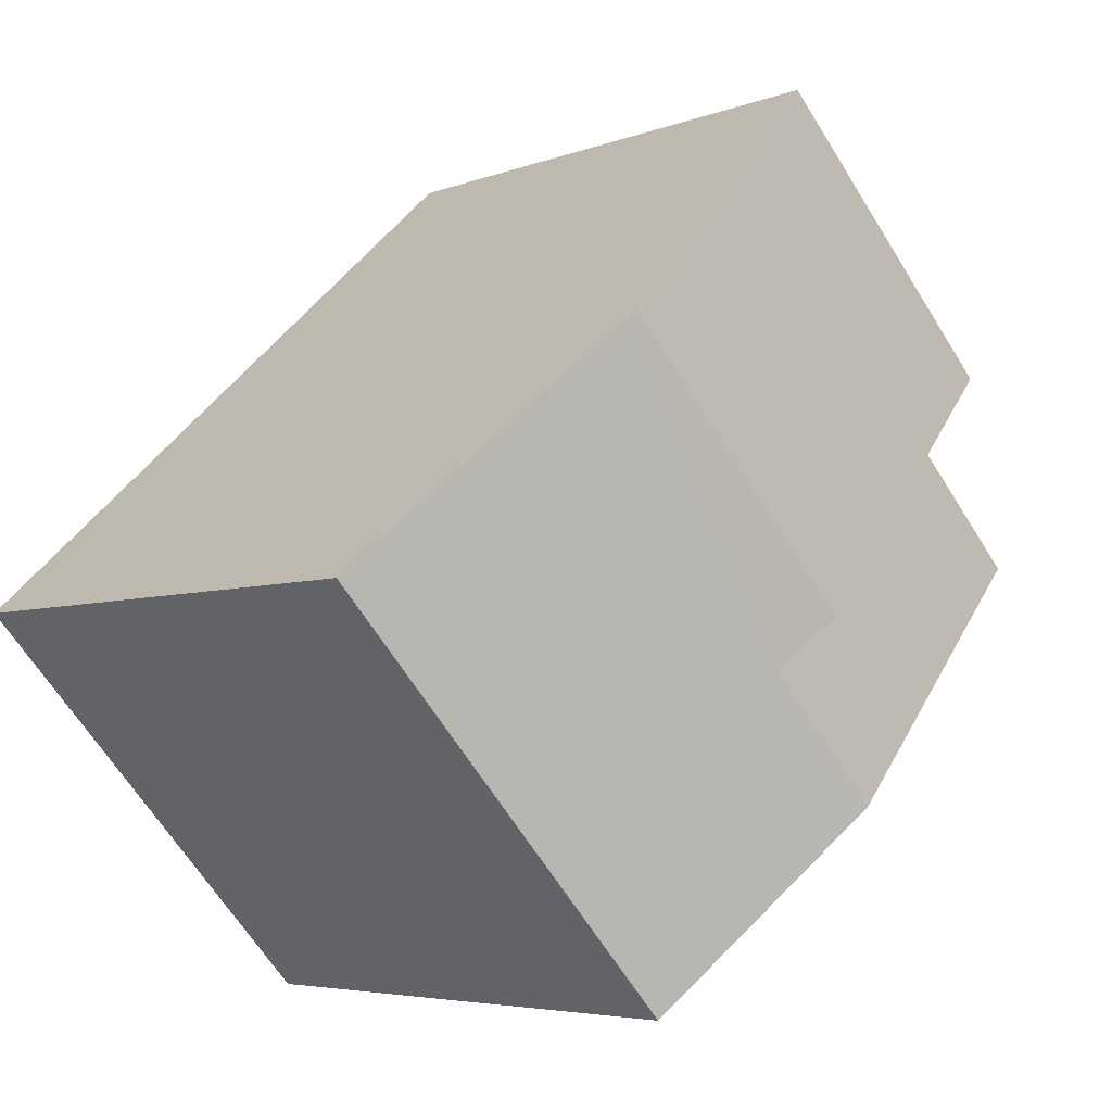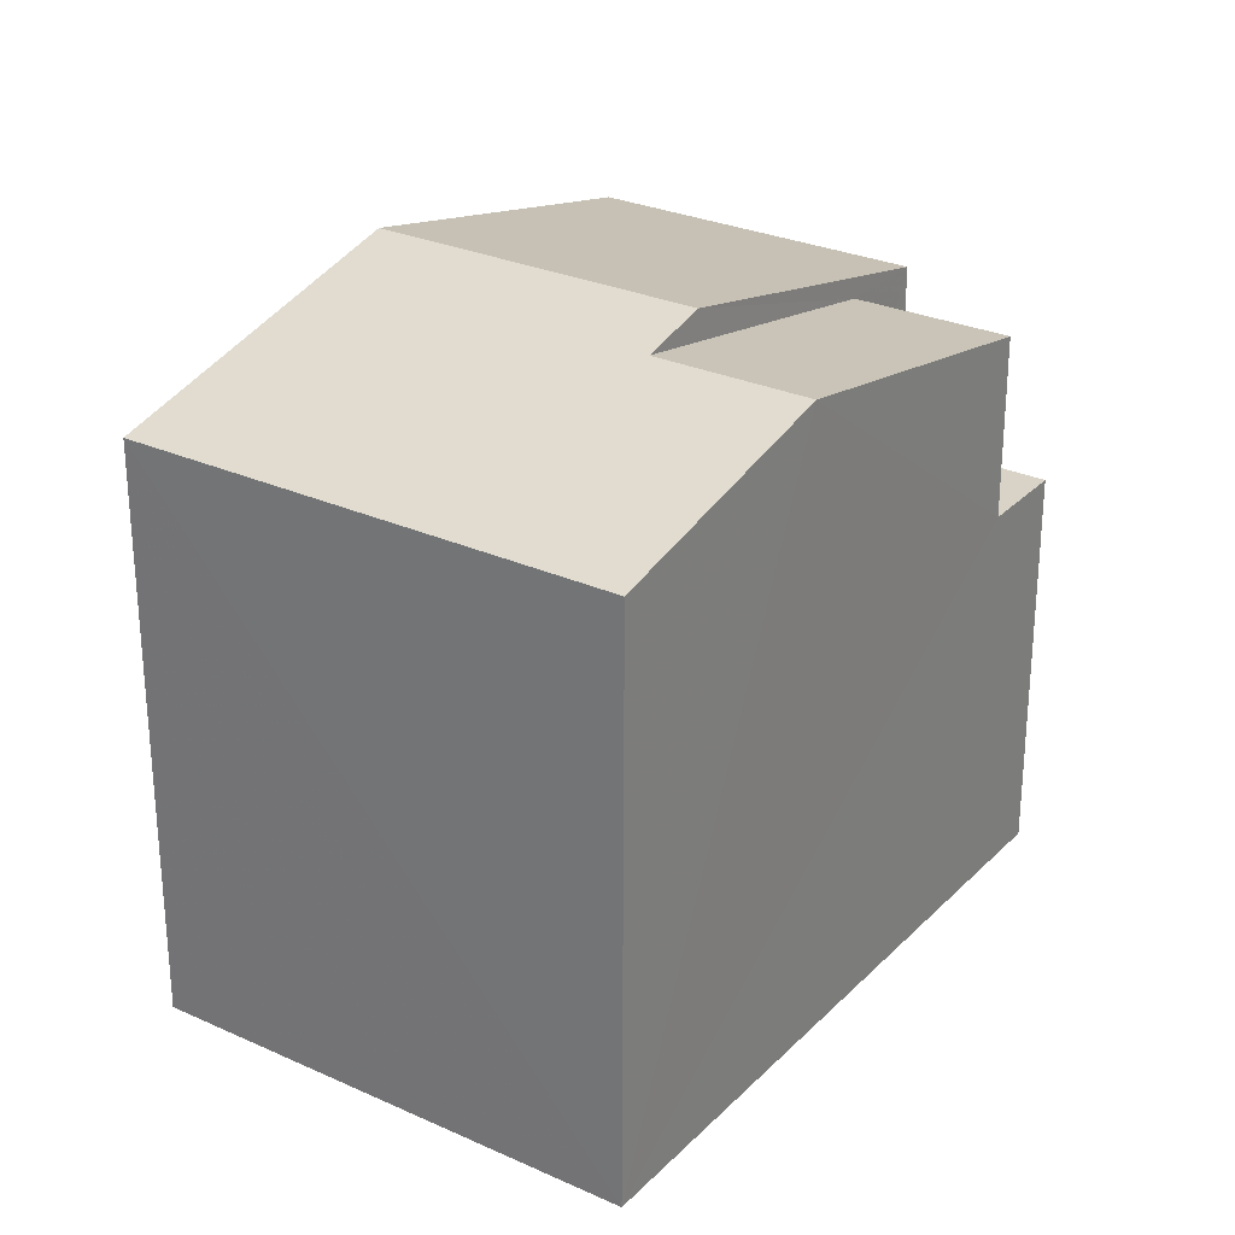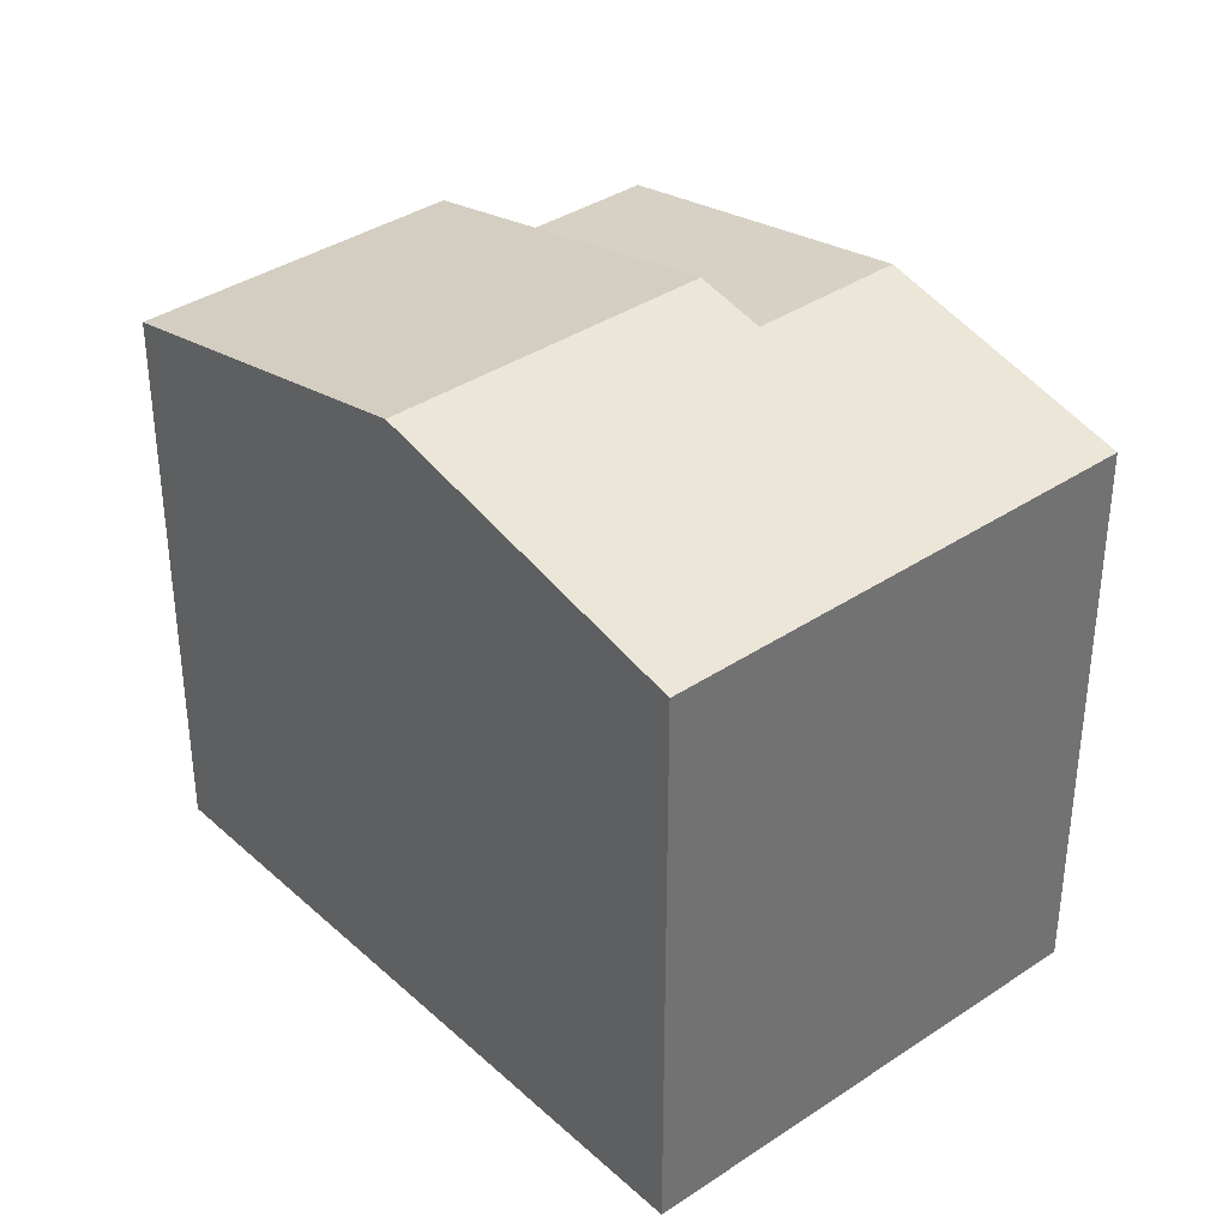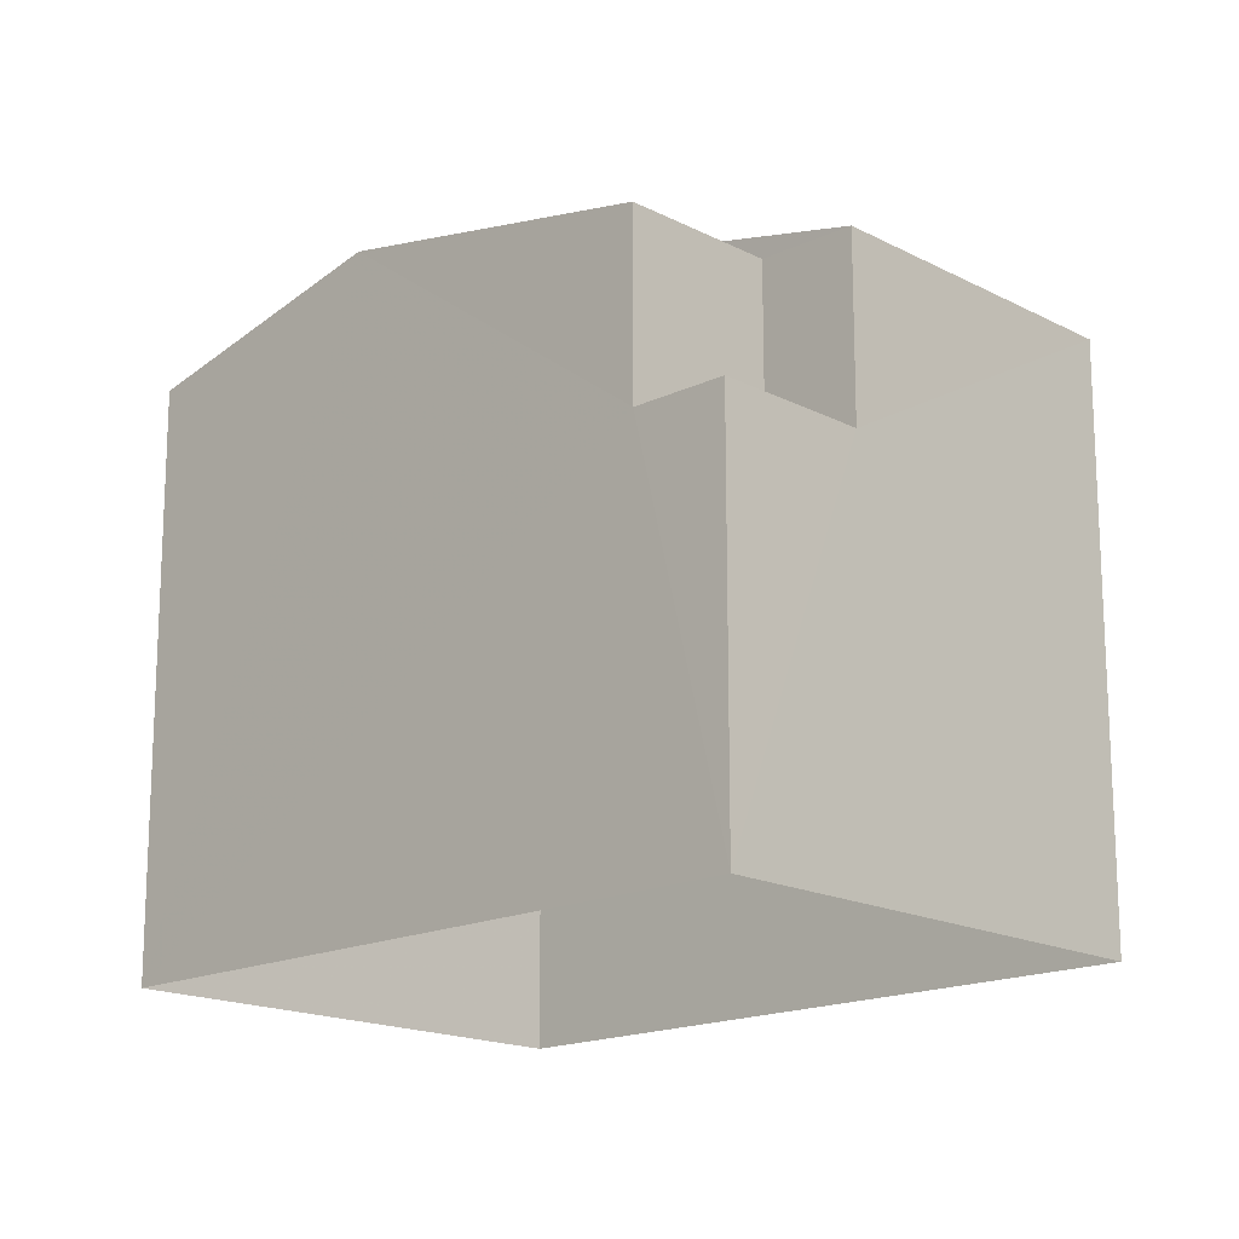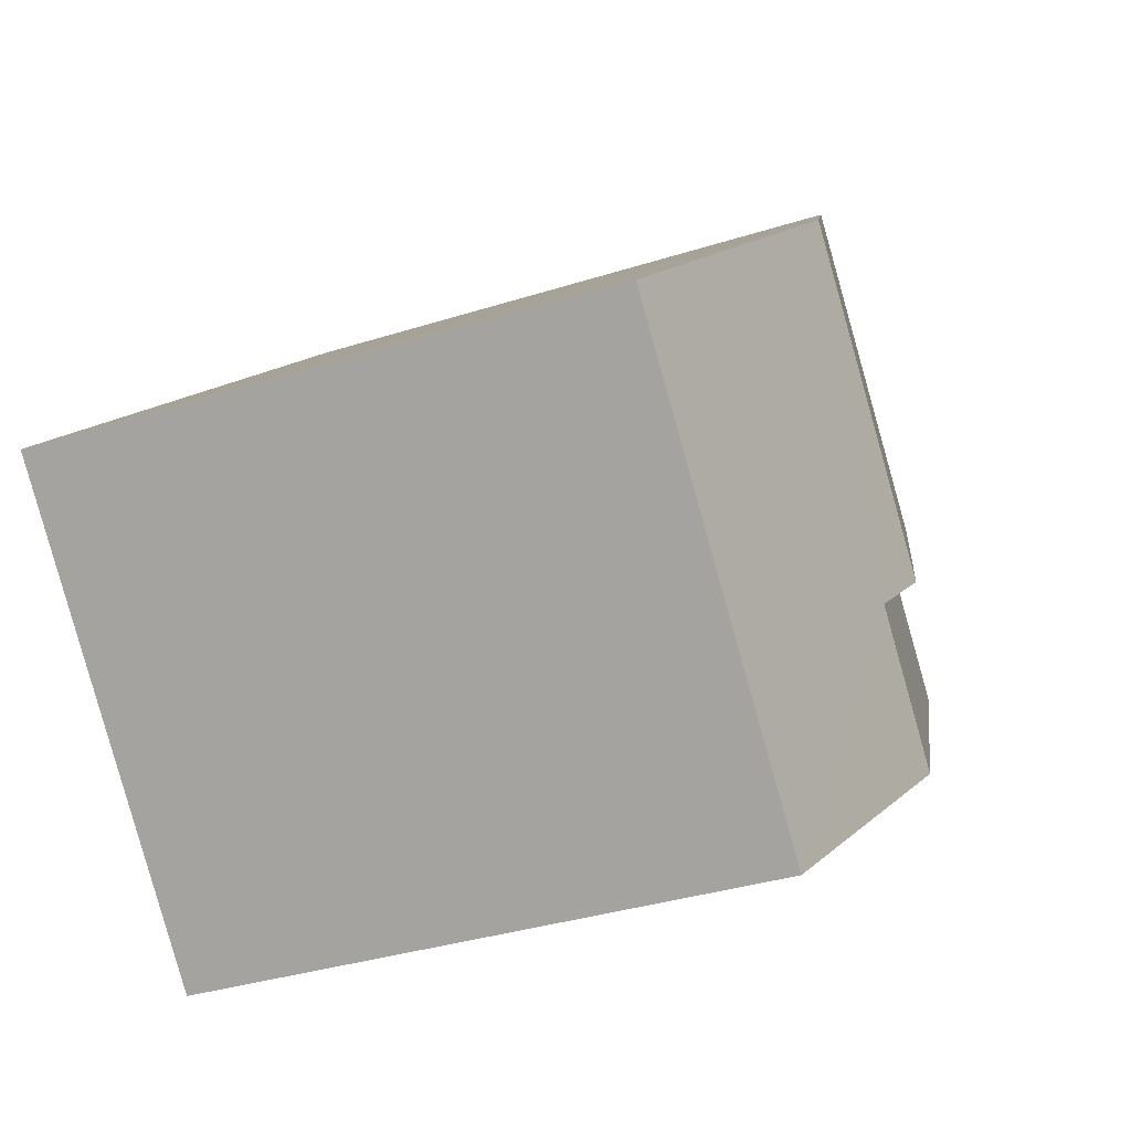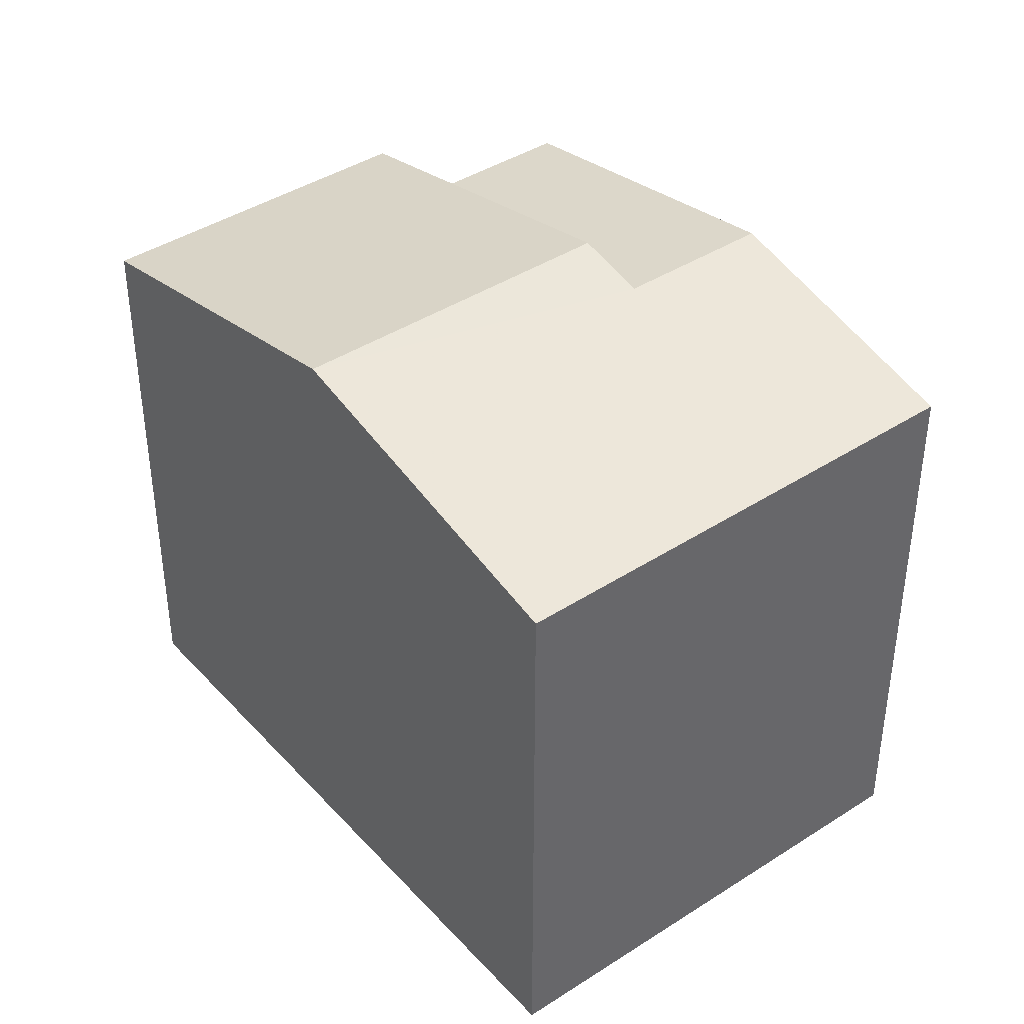
<metadata>
{"format":"obj","ext":"obj","renderer":"f3d","projection":"perspective","resolution":1024,"background":"white","views":[{"elev":-4.9,"azim":-39.3,"up":"+Y"},{"elev":27.9,"azim":-12.6,"up":"+Z"},{"elev":37.0,"azim":-87.9,"up":"+Z"},{"elev":-17.0,"azim":86.7,"up":"+Z"},{"elev":-33.9,"azim":-66.5,"up":"+Y"},{"elev":41.4,"azim":-85.2,"up":"+Z"}]}
</metadata>
<code>
v -3.12e+05 4.313e+04 24.76
v -3.12e+05 4.313e+04 24.77
v -3.12e+05 4.314e+04 24.77
v -3.12e+05 4.313e+04 24.77
v -3.12e+05 4.313e+04 34.67
v -3.12e+05 4.314e+04 34.68
v -3.12e+05 4.313e+04 34.41
v -3.12e+05 4.313e+04 33.48
v -3.12e+05 4.313e+04 33.48
v -3.12e+05 4.313e+04 34.41
v -3.12e+05 4.313e+04 33.48
v -3.12e+05 4.314e+04 33.49
v -3.12e+05 4.314e+04 33.49
v -3.12e+05 4.314e+04 33.49
v -3.12e+05 4.313e+04 30.75
v -3.12e+05 4.313e+04 30.76
v -3.12e+05 4.314e+04 30.76
v -3.12e+05 4.314e+04 30.76
f 1 2 3
f 4 1 3
f 5 6 7
f 6 8 7
f 7 9 10
f 7 8 9
f 7 10 11
f 12 7 11
f 6 13 14
f 6 5 13
f 15 16 17
f 18 15 17
f 15 12 11
f 15 18 12
f 8 2 1
f 9 8 1
f 9 1 10
f 11 10 15
f 15 1 4
f 15 4 16
f 10 1 15
f 18 13 12
f 7 12 5
f 18 17 13
f 12 13 5
f 14 17 3
f 3 17 4
f 14 13 17
f 4 17 16
f 14 3 6
f 3 2 6
f 2 8 6

</code>
